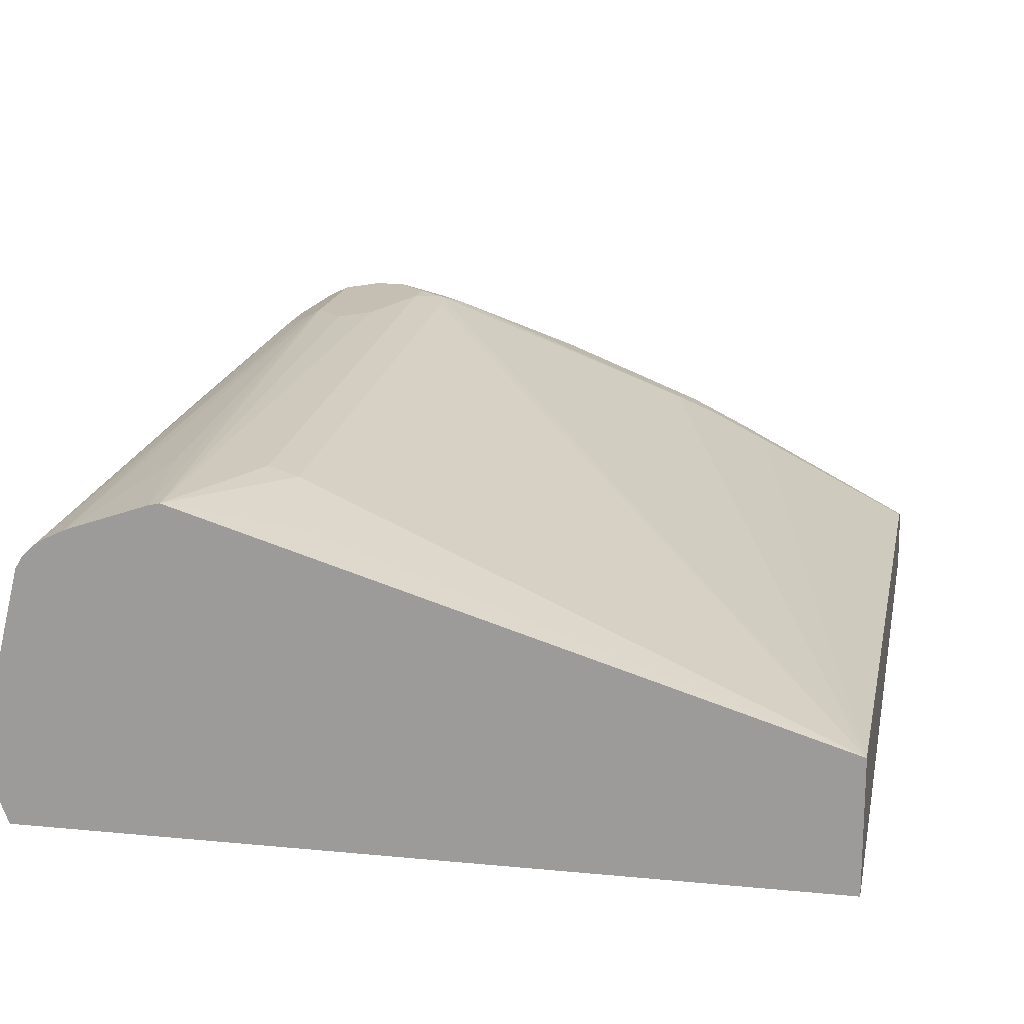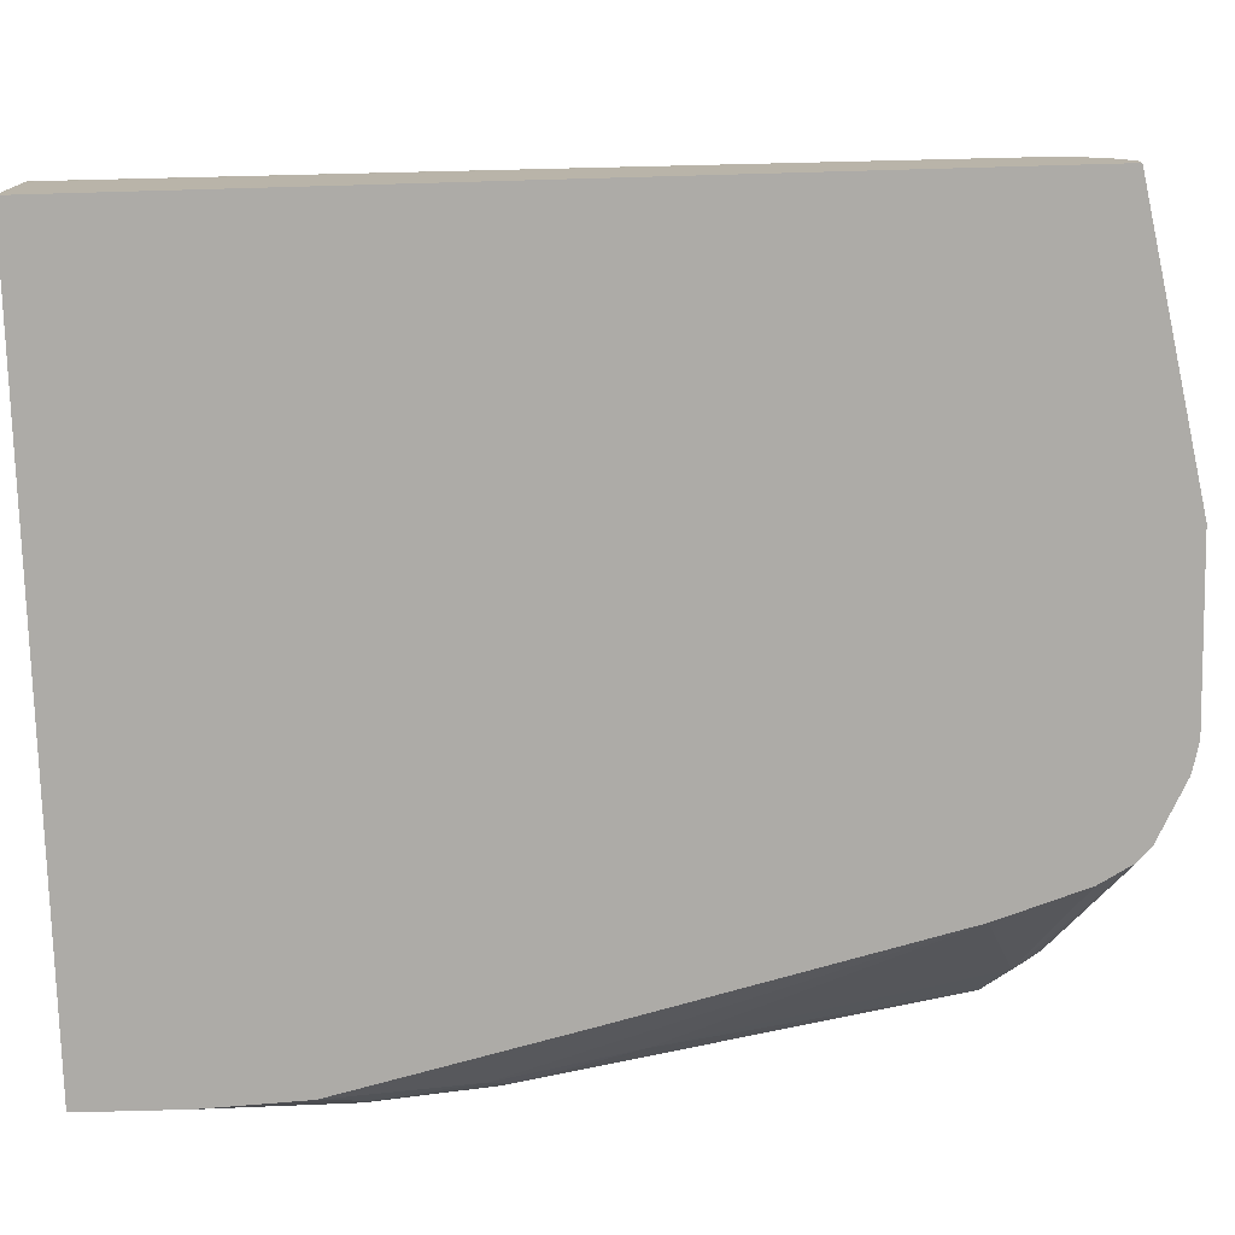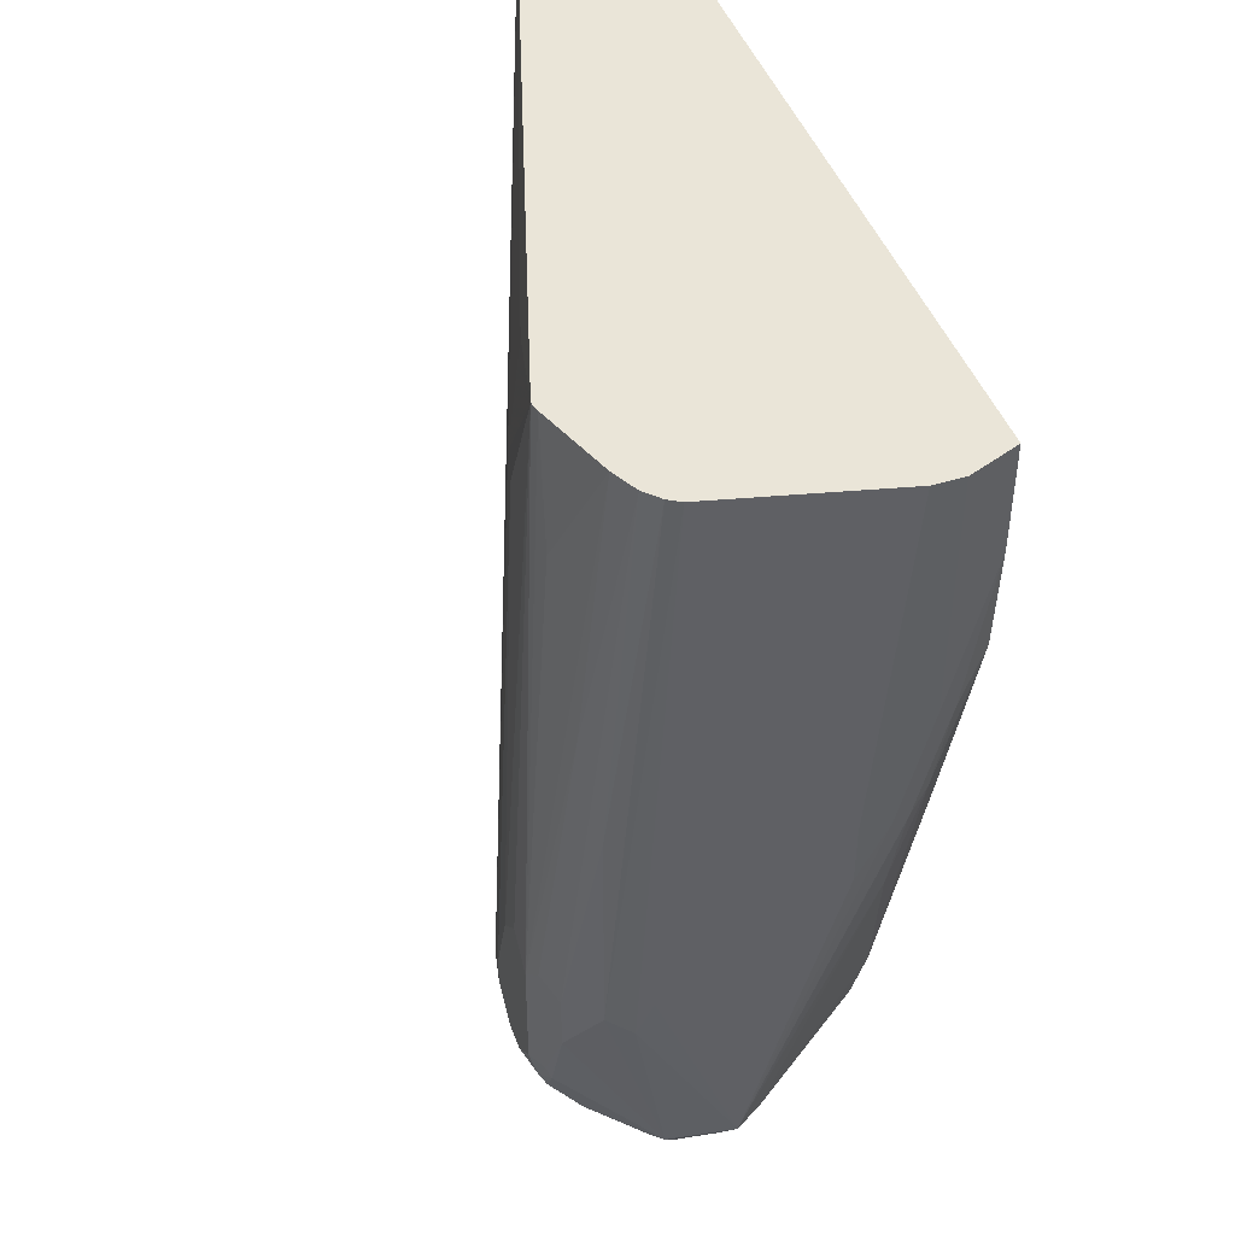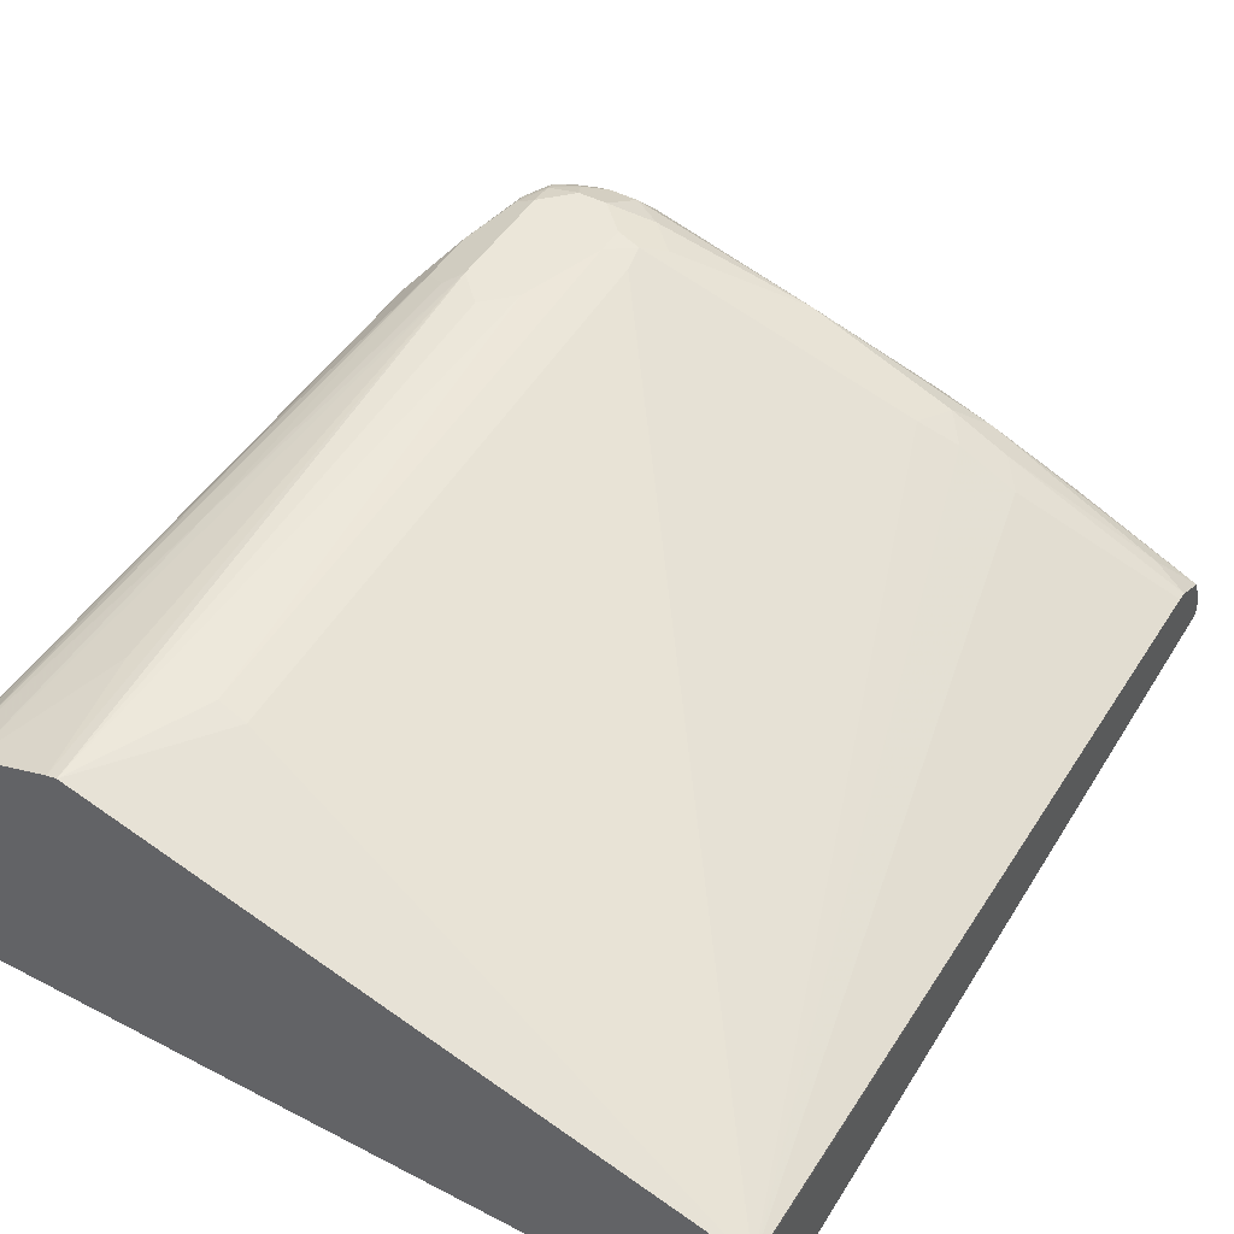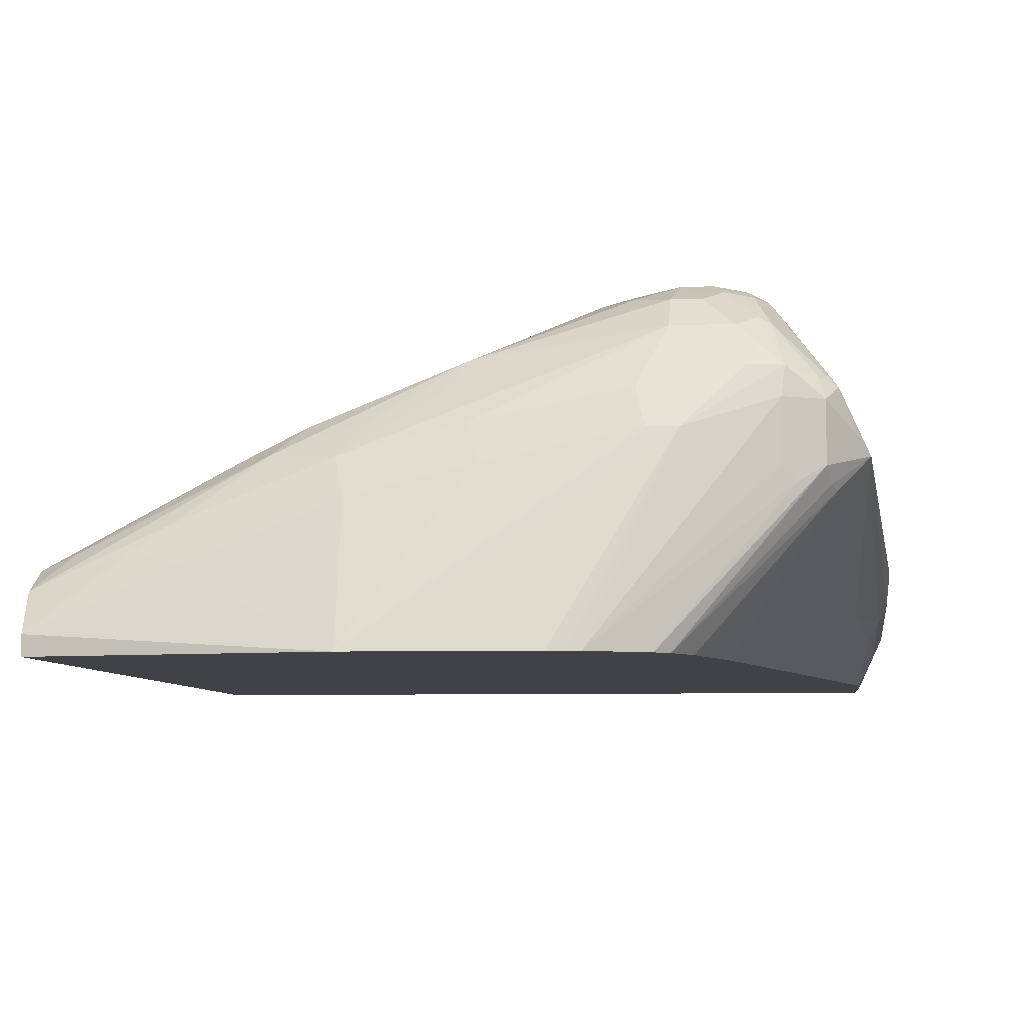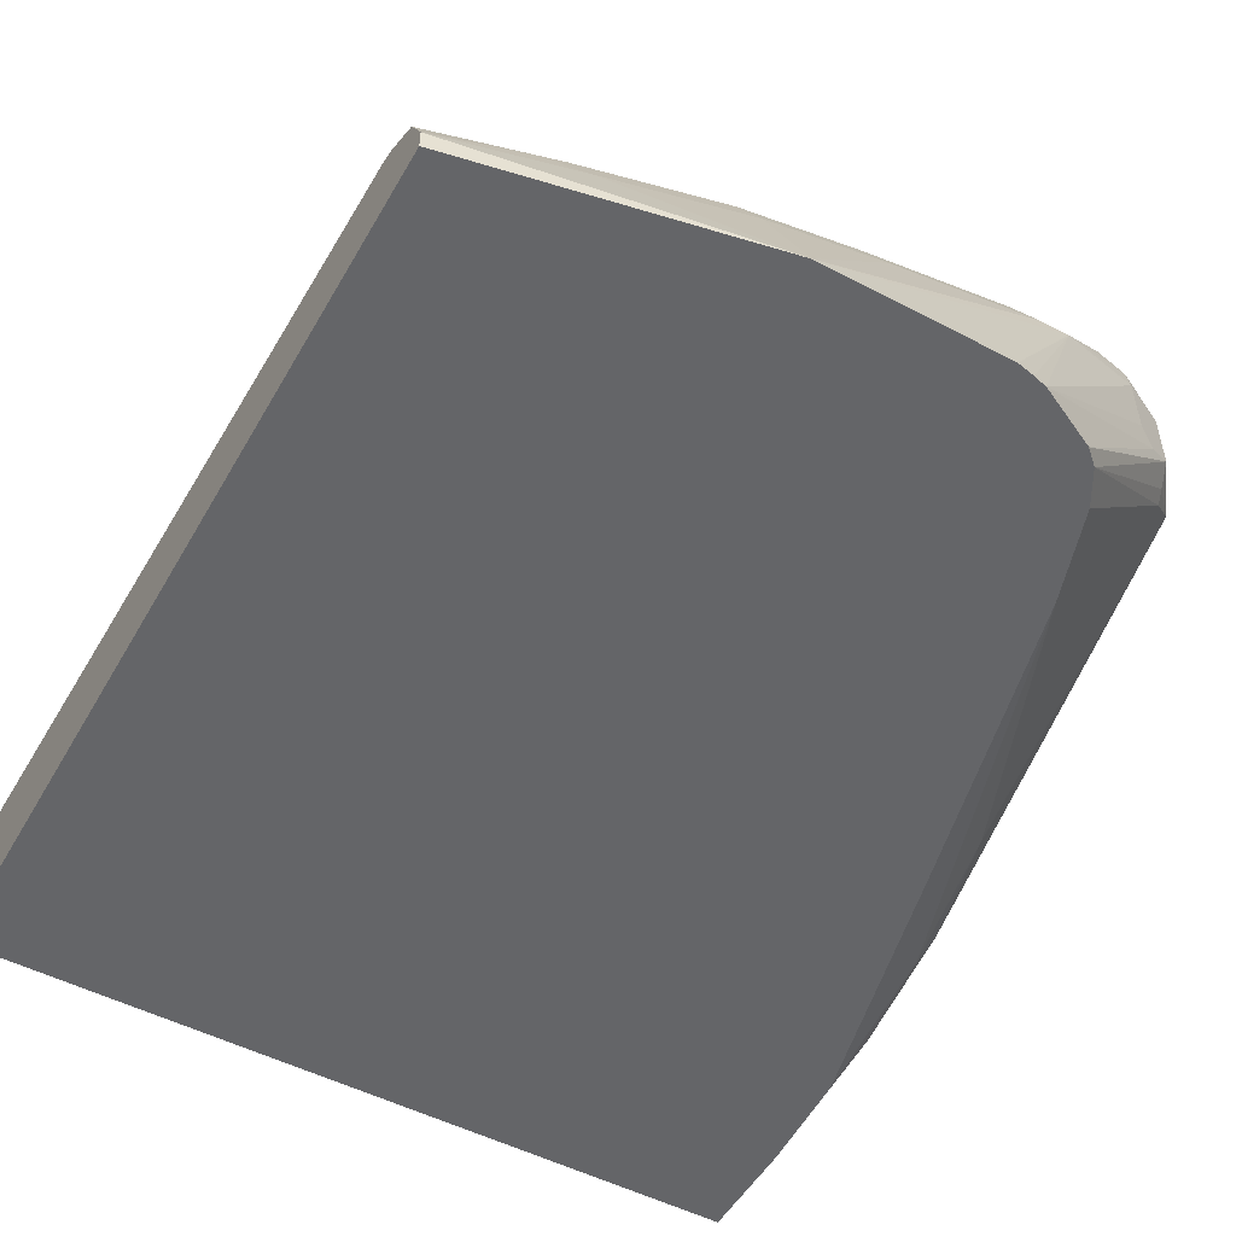
<metadata>
{"format":"obj","ext":"obj","renderer":"f3d","projection":"perspective","resolution":1024,"background":"white","views":[{"elev":17.6,"azim":10.9,"up":"+Y"},{"elev":-76.4,"azim":91.6,"up":"+Y"},{"elev":45.3,"azim":-109.4,"up":"+Z"},{"elev":47.1,"azim":30.3,"up":"+Y"},{"elev":-6.6,"azim":-174.4,"up":"+Y"},{"elev":-51.6,"azim":150.8,"up":"+Y"}]}
</metadata>
<code>
v -0.5873 0.1678 -0.1795
v -0.5765 0.1396 -0.2323
v -0.5764 0.1396 -0.1795
v -0.5873 0.1846 -0.1795
v -0.5873 0.1678 -0.3189
v -0.5765 0.1396 -0.2403
v -0.1397 0.1396 -0.1795
v -0.5639 0.2801 -0.1795
v -0.5873 0.2014 -0.386
v -0.5873 0.1846 -0.386
v -0.5817 0.1566 -0.3245
v -0.5732 0.1396 -0.2994
v -0.1397 0.2088 -0.1795
v -0.1397 0.1396 -0.688
v -0.5873 0.2014 -0.4195
v -0.5598 0.287 -0.1795
v -0.5425 0.3076 -0.5369
v -0.5496 0.2937 -0.5453
v -0.5538 0.2853 -0.5202
v -0.5663 0.2433 -0.6293
v -0.5817 0.1734 -0.3916
v -0.5761 0.1622 -0.3804
v -0.5394 0.1396 -0.4363
v -0.1398 0.2124 -0.1795
v -0.1397 0.2092 -0.1924
v -0.3033 0.1396 -0.7197
v -0.1397 0.151 -0.688
v -0.5516 0.2947 -0.1795
v -0.5425 0.3076 -0.4028
v -0.5258 0.3244 -0.5705
v -0.5496 0.2769 -0.646
v -0.56 0.2517 -0.6376
v -0.5425 0.2349 -0.66
v -0.5454 0.2265 -0.6502
v -0.5482 0.2237 -0.6432
v -0.5649 0.1734 -0.4587
v -0.4926 0.1396 -0.6209
v -0.4363 0.3146 -0.2496
v -0.4195 0.302 -0.2014
v -0.4866 0.3188 -0.1795
v -0.1397 0.1873 -0.649
v -0.2293 0.2405 -0.6265
v -0.2629 0.2573 -0.6265
v -0.2853 0.2685 -0.6209
v -0.4391 0.3328 -0.6013
v -0.4363 0.3314 -0.5852
v -0.3036 0.1411 -0.7192
v -0.2182 0.1846 -0.688
v -0.4054 0.1396 -0.7188
v -0.4699 0.2517 -0.688
v -0.4531 0.2517 -0.688
v -0.193 0.193 -0.6796
v -0.1397 0.1622 -0.6824
v -0.5482 0.2965 -0.1795
v -0.5286 0.3146 -0.344
v -0.5258 0.3244 -0.5369
v -0.5146 0.33 -0.6041
v -0.516 0.3272 -0.6124
v -0.516 0.3104 -0.646
v -0.539 0.2811 -0.6544
v -0.5425 0.2685 -0.66
v -0.5286 0.2265 -0.667
v -0.4565 0.1396 -0.6979
v -0.4648 0.1396 -0.6903
v -0.4757 0.1396 -0.6712
v -0.4531 0.3188 -0.2517
v -0.4531 0.3356 -0.5873
v -0.4924 0.3175 -0.1795
v -0.4699 0.3356 -0.5369
v -0.4866 0.3356 -0.5202
v -0.5034 0.3356 -0.5369
v -0.1397 0.1857 -0.6555
v -0.2434 0.2433 -0.646
v -0.2769 0.2601 -0.646
v -0.3608 0.2937 -0.646
v -0.3692 0.302 -0.6209
v -0.4279 0.3272 -0.6124
v -0.4447 0.3272 -0.6293
v -0.4531 0.3356 -0.6041
v -0.3692 0.2349 -0.688
v -0.3021 0.2182 -0.688
v -0.4152 0.1396 -0.7167
v -0.5202 0.2685 -0.6712
v -0.5223 0.2853 -0.667
v -0.5034 0.2853 -0.6712
v -0.4754 0.2629 -0.6824
v -0.4229 0.1396 -0.7147
v -0.4586 0.2629 -0.6824
v -0.4475 0.2741 -0.6768
v -0.2769 0.2265 -0.6796
v -0.2126 0.207 -0.6768
v -0.1397 0.1734 -0.6768
v -0.5404 0.3003 -0.1795
v -0.537 0.302 -0.1795
v -0.5118 0.3314 -0.5286
v -0.5034 0.3356 -0.6041
v -0.5055 0.3314 -0.6209
v -0.5076 0.3272 -0.6293
v -0.509 0.3132 -0.6488
v -0.5202 0.2349 -0.6712
v -0.5034 0.3188 -0.2517
v -0.1595 0.193 -0.6628
v -0.2601 0.2433 -0.6628
v -0.3104 0.2601 -0.6628
v -0.2965 0.2405 -0.6768
v -0.3468 0.2741 -0.66
v -0.4642 0.3076 -0.66
v -0.4642 0.3244 -0.6432
v -0.4699 0.3356 -0.6209
v -0.3636 0.2573 -0.6768
v -0.509 0.2965 -0.6656
v -0.4978 0.3076 -0.66
v -0.4866 0.3356 -0.6209
v -0.4922 0.33 -0.6321
v -0.481 0.3244 -0.6432
v -0.4754 0.33 -0.6321
f 51 110 80
f 55 94 71
f 55 93 94
f 54 93 55
f 52 92 53
f 51 89 110
f 52 90 91
f 52 91 92
f 55 71 95
f 52 81 90
f 55 95 56
f 60 84 61
f 57 96 97
f 57 97 58
f 58 97 98
f 58 98 59
f 59 98 99
f 59 99 84
f 59 84 60
f 61 84 83
f 61 83 62
f 51 88 89
f 62 83 100
f 62 100 87
f 56 95 71
f 50 87 83
f 42 74 43
f 50 88 51
f 62 87 63
f 40 69 70
f 40 70 71
f 40 71 68
f 41 72 73
f 41 73 42
f 42 73 74
f 43 74 44
f 44 74 75
f 44 75 76
f 44 76 77
f 44 77 45
f 45 77 78
f 45 78 79
f 45 79 67
f 45 67 46
f 47 51 80
f 47 80 81
f 47 81 48
f 48 81 52
f 49 82 50
f 50 83 84
f 50 84 85
f 50 85 86
f 50 86 88
f 50 82 87
f 66 67 69
f 99 112 111
f 67 109 113
f 85 112 86
f 86 112 107
f 86 107 88
f 88 107 89
f 89 107 110
f 90 105 91
f 91 103 92
f 92 103 102
f 96 113 97
f 97 113 114
f 97 114 98
f 98 114 99
f 40 66 69
f 99 114 112
f 103 105 104
f 105 110 107
f 105 107 106
f 107 112 115
f 107 115 108
f 108 115 114
f 108 114 116
f 108 116 109
f 109 116 114
f 109 114 113
f 112 114 115
f 85 111 112
f 67 79 109
f 84 111 85
f 83 87 100
f 67 113 96
f 67 96 71
f 67 71 70
f 67 70 69
f 68 71 101
f 68 101 94
f 71 94 101
f 72 102 73
f 72 92 102
f 73 102 74
f 74 102 103
f 74 103 75
f 75 103 104
f 75 104 105
f 75 105 106
f 75 106 107
f 75 107 108
f 75 108 78
f 75 78 77
f 75 77 76
f 78 109 79
f 78 108 109
f 80 110 81
f 81 110 105
f 81 105 90
f 84 99 111
f 38 67 66
f 91 105 103
f 38 40 39
f 2 26 14
f 2 14 7
f 2 7 3
f 4 8 9
f 5 10 11
f 5 11 6
f 6 11 12
f 7 14 27
f 7 27 53
f 7 53 92
f 7 92 72
f 7 72 41
f 7 41 25
f 7 25 13
f 8 15 9
f 8 16 17
f 8 17 18
f 8 18 19
f 8 19 15
f 10 15 20
f 10 20 21
f 10 21 11
f 11 21 22
f 11 22 12
f 12 22 23
f 2 49 26
f 13 25 24
f 2 82 49
f 2 63 87
f 38 46 67
f 1 2 3
f 1 3 7
f 1 7 13
f 1 13 24
f 1 24 40
f 1 40 68
f 1 68 94
f 1 94 93
f 1 93 54
f 1 54 28
f 1 28 16
f 1 16 8
f 1 4 9
f 1 9 15
f 1 15 10
f 1 10 5
f 1 5 6
f 1 6 2
f 2 6 12
f 2 12 23
f 2 23 37
f 2 37 65
f 2 65 64
f 2 64 63
f 2 87 82
f 14 26 27
f 1 8 4
f 16 28 29
f 26 51 47
f 27 48 52
f 27 52 53
f 28 54 55
f 28 55 56
f 28 56 29
f 30 56 71
f 30 71 96
f 30 96 57
f 30 57 58
f 30 58 31
f 31 58 59
f 31 59 60
f 31 60 61
f 31 61 32
f 32 61 33
f 33 61 62
f 33 63 64
f 33 64 34
f 34 64 35
f 35 64 65
f 35 65 37
f 35 37 36
f 38 66 40
f 15 19 20
f 26 50 51
f 26 49 50
f 33 62 63
f 26 47 48
f 16 29 17
f 26 48 27
f 17 30 31
f 17 31 18
f 17 29 56
f 18 31 20
f 18 20 19
f 20 31 32
f 20 32 33
f 20 33 34
f 20 34 35
f 20 35 36
f 20 36 21
f 17 56 30
f 21 36 22
f 24 44 45
f 24 46 38
f 24 43 44
f 24 41 42
f 24 25 41
f 24 42 43
f 24 38 39
f 22 37 23
f 22 36 37
f 24 39 40
f 24 45 46

</code>
